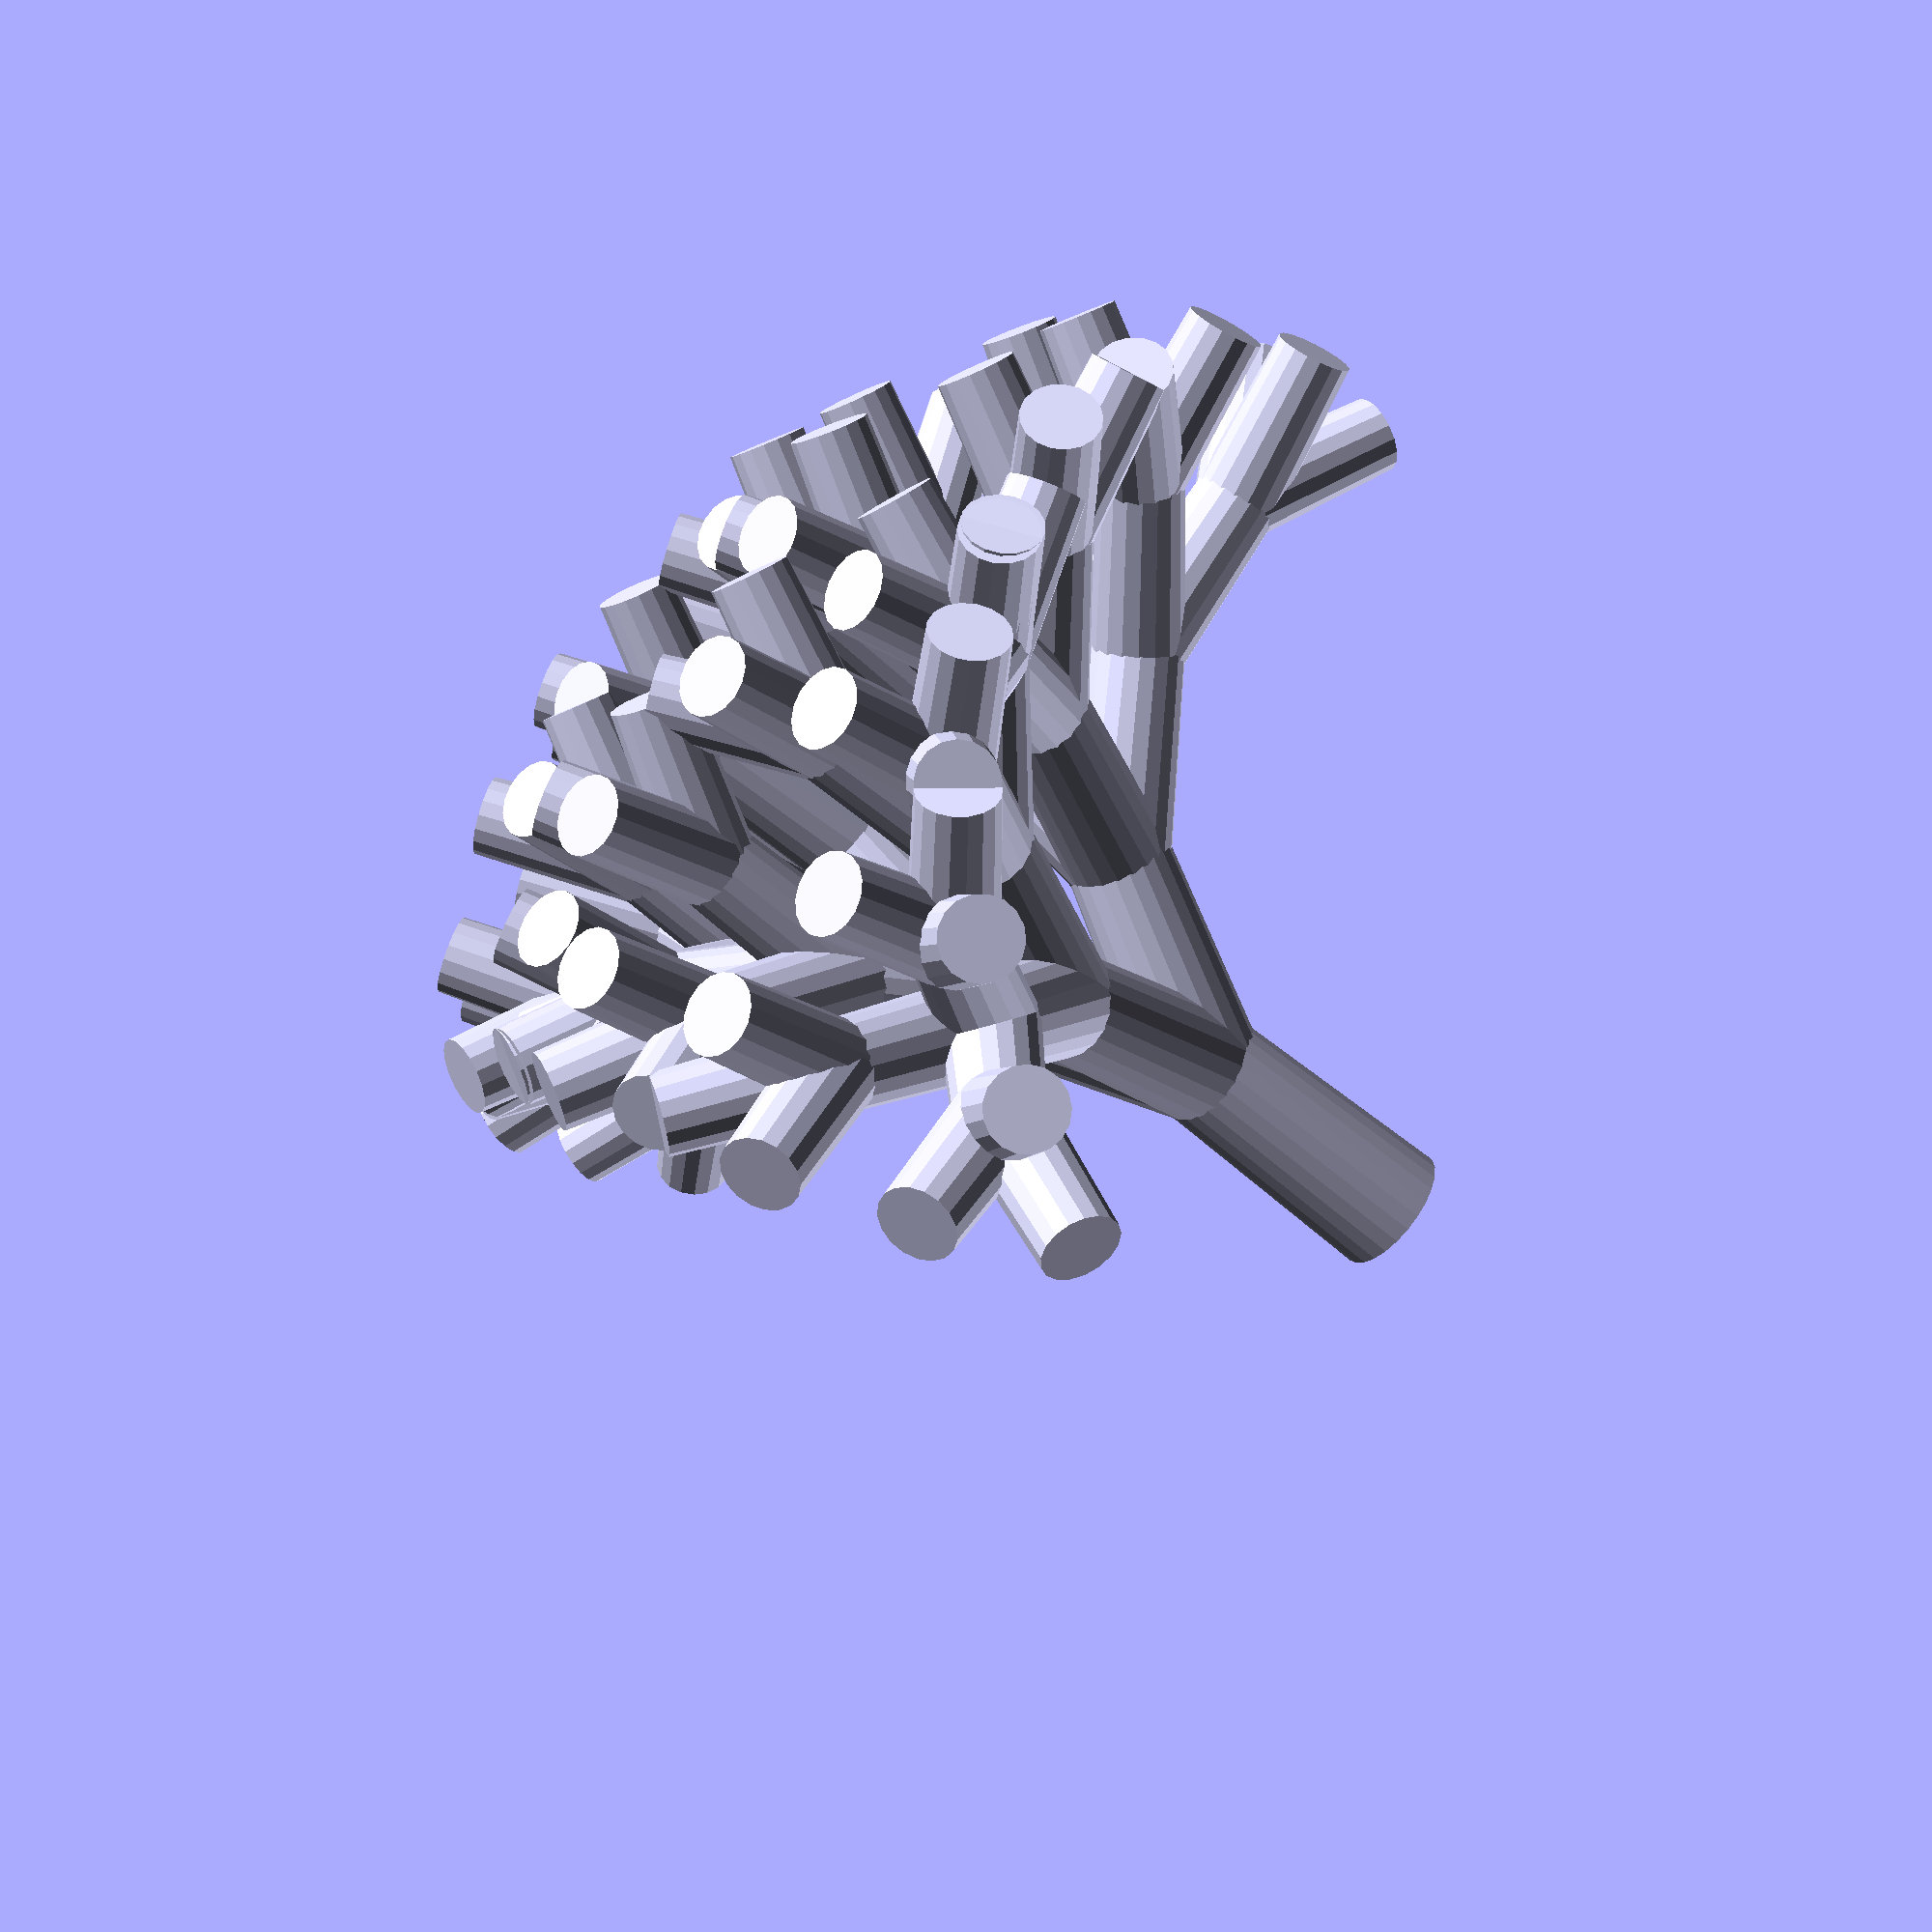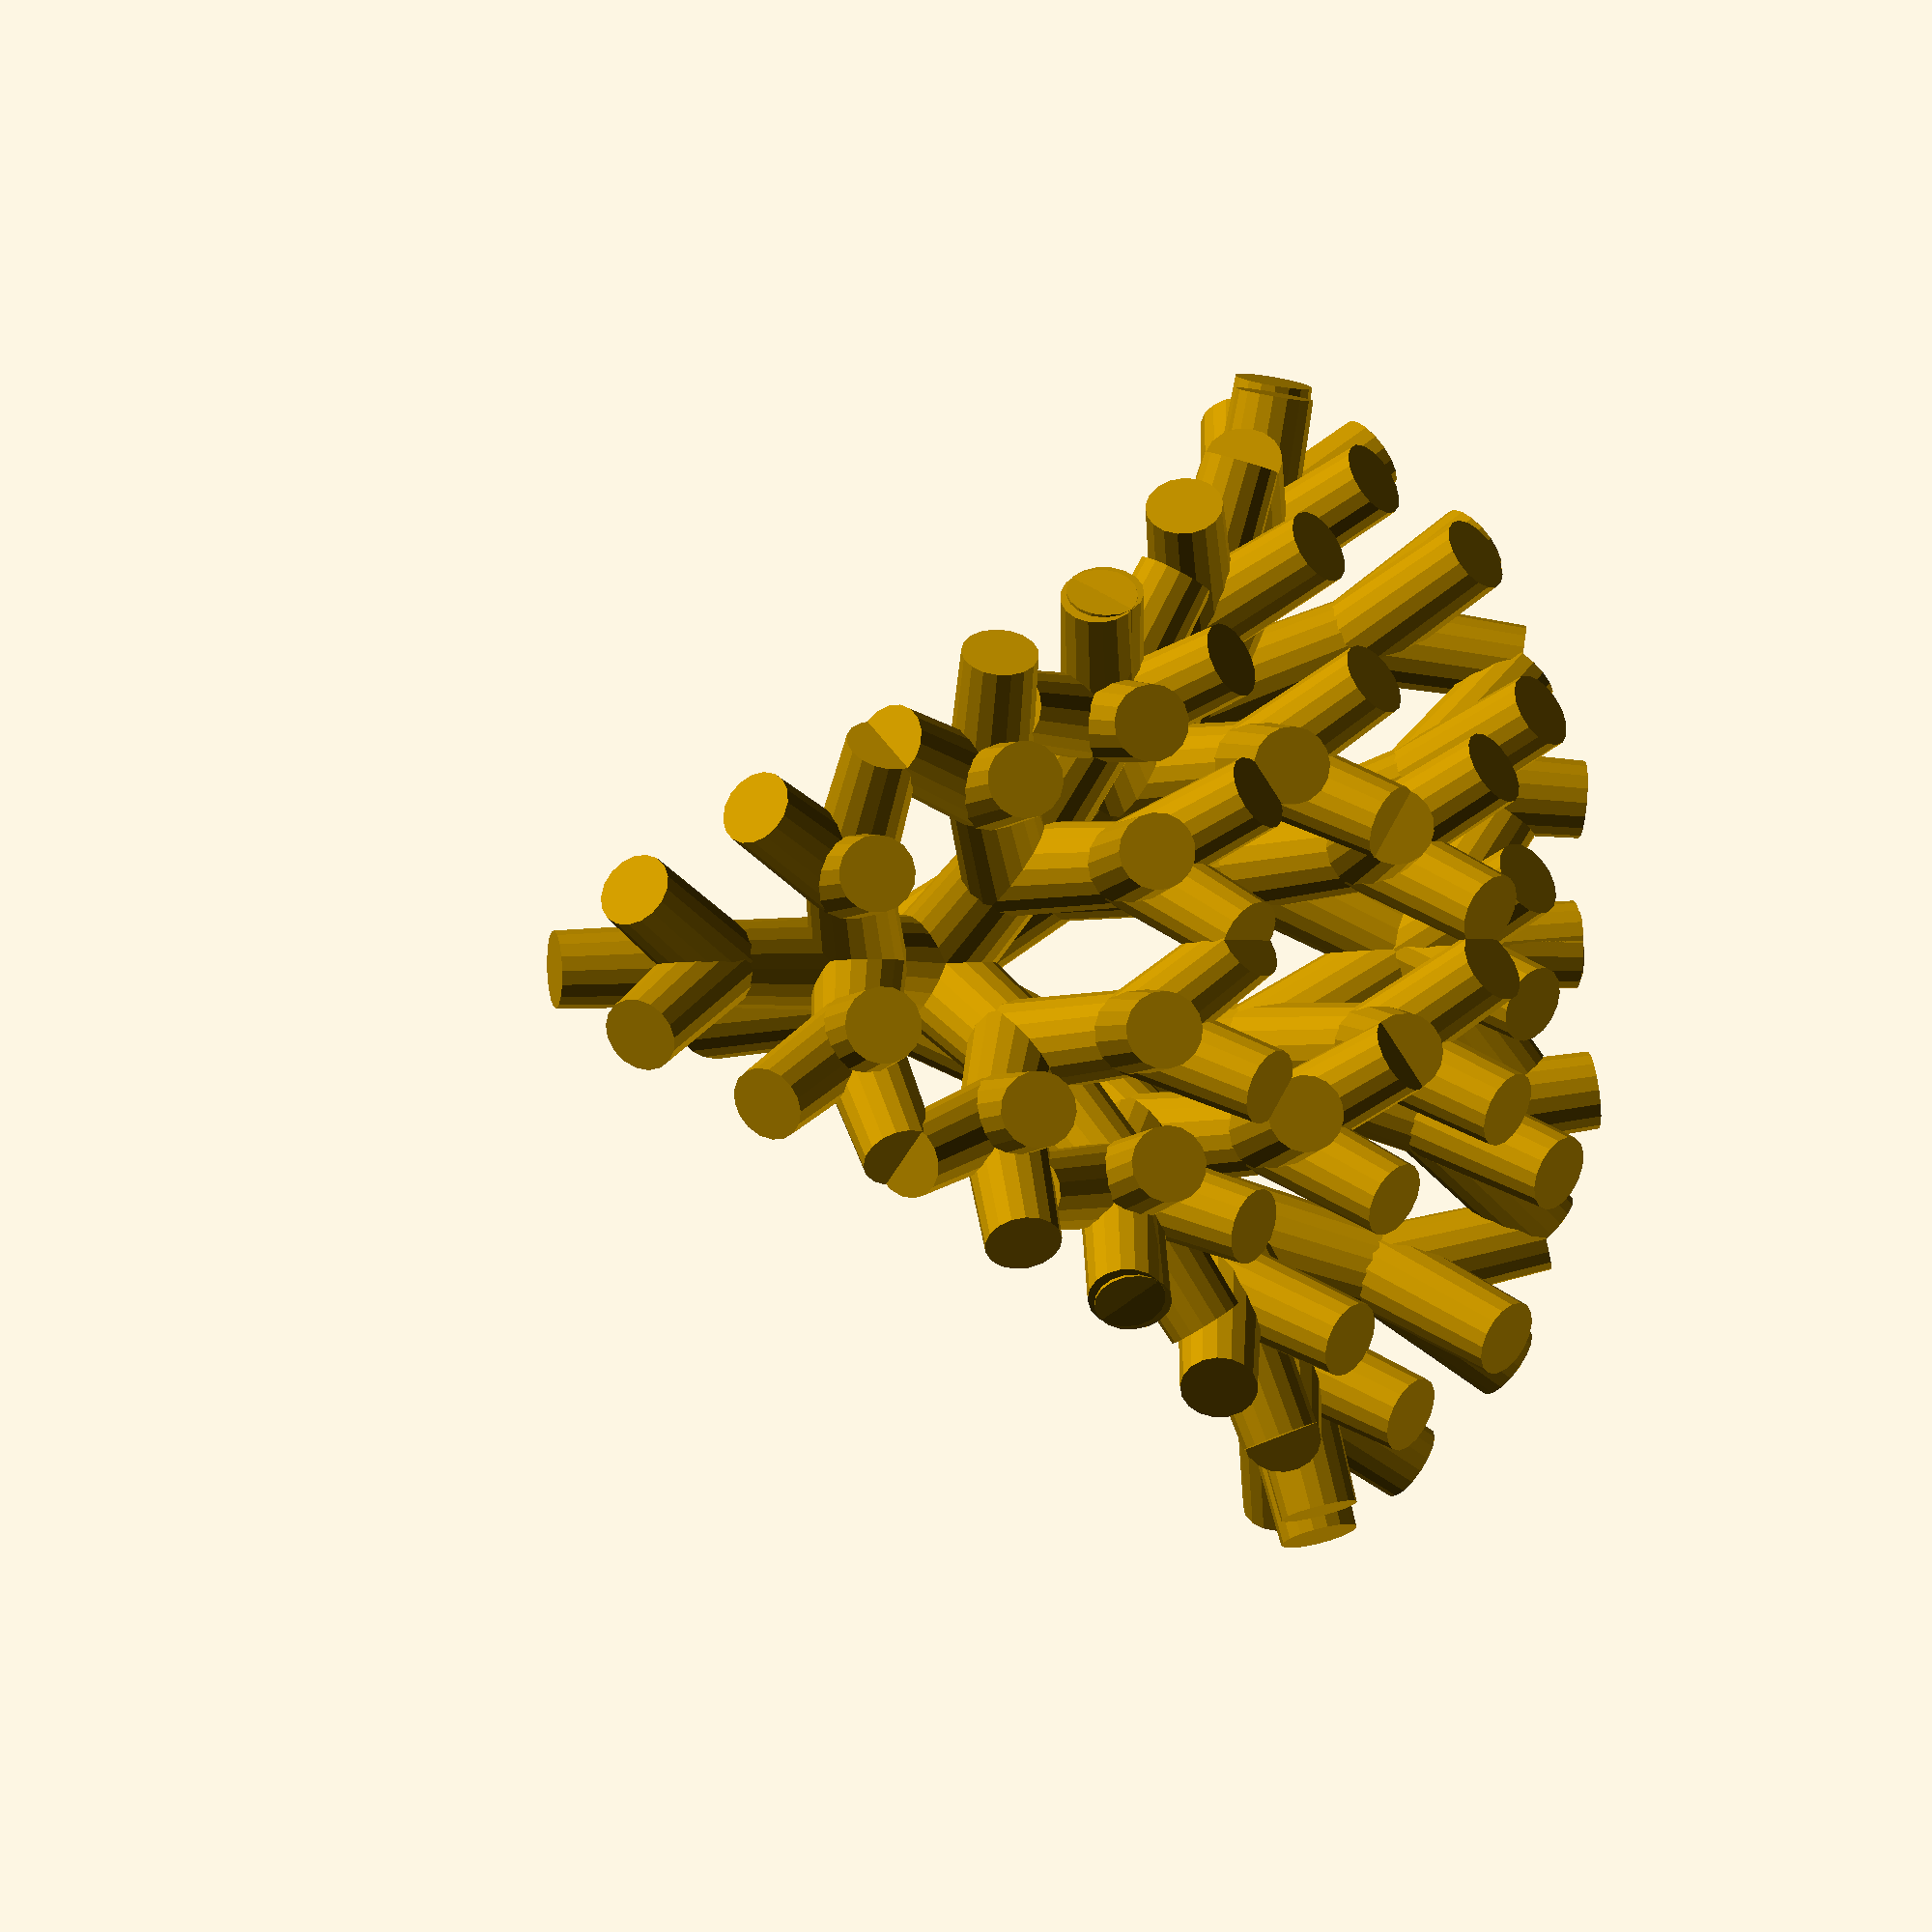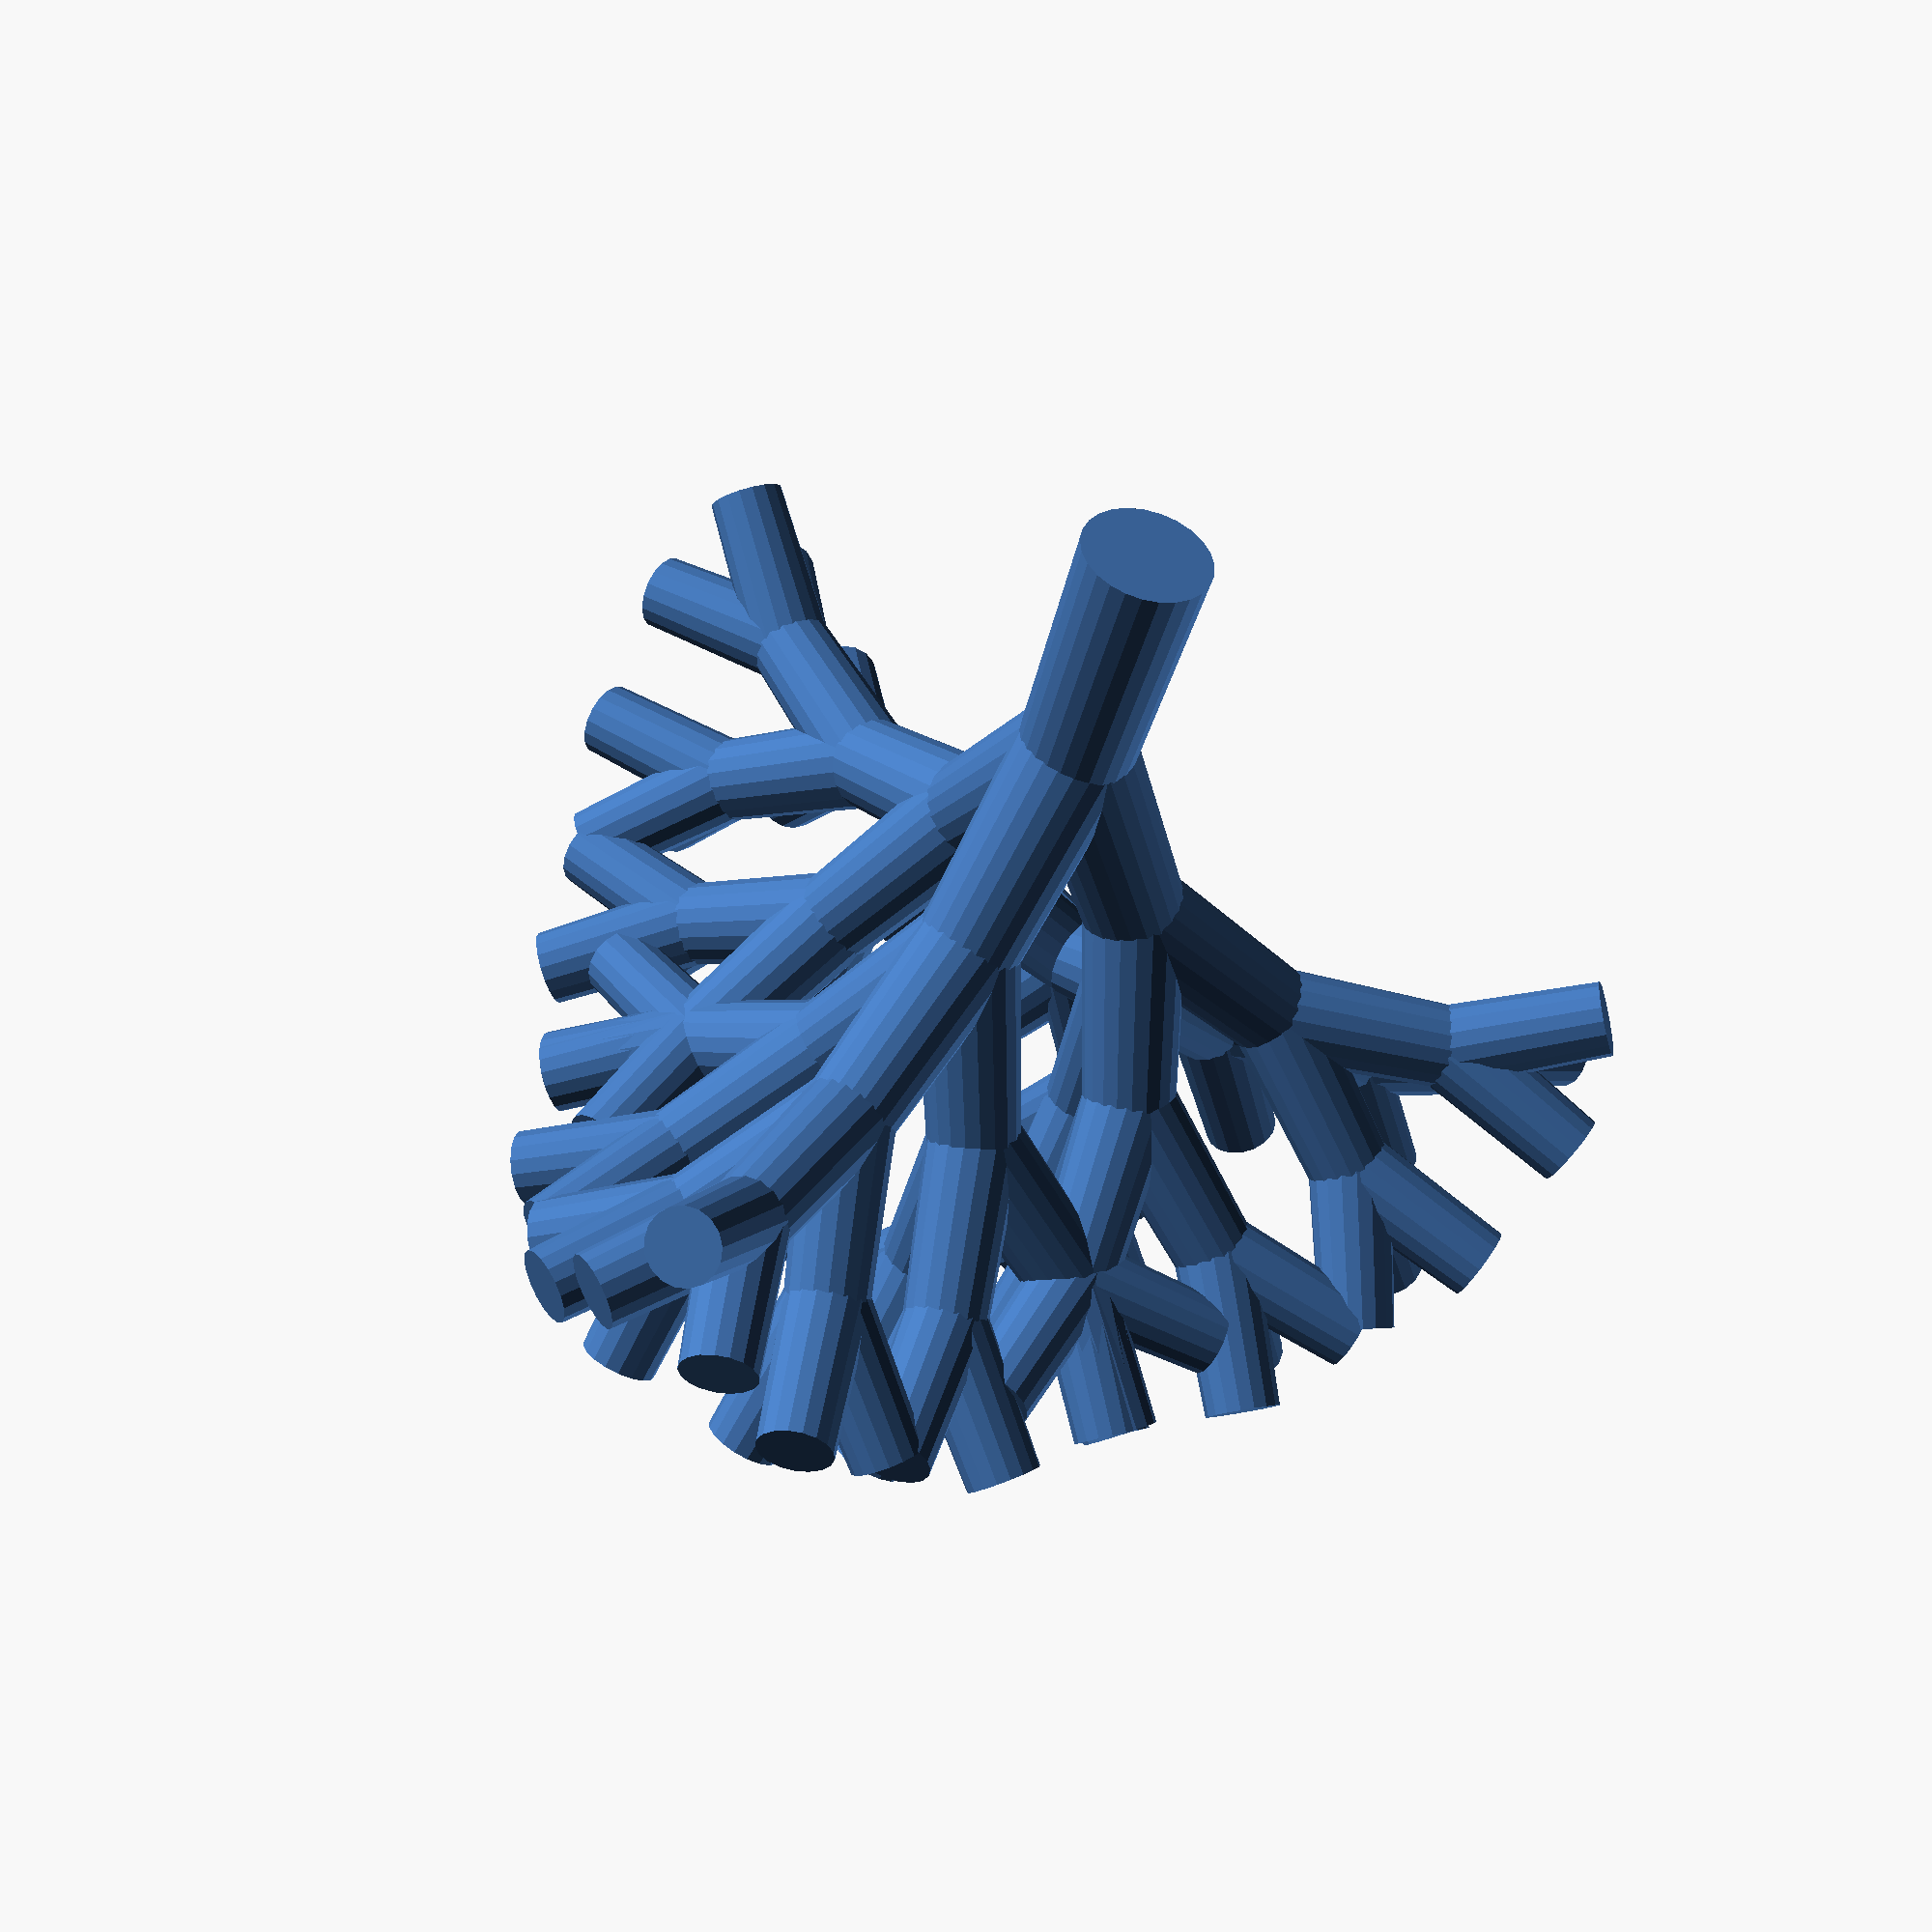
<openscad>
module main(length, width, depth) {
  for (i = [1 : abs(1) : branches]) {
    union(){
      cylinder(r1=(width / reduction), r2=width, h=length, center=false);
      if (depth > 0) {
        translate([0, 0, length]){
          rotate([0, 0, (i * (360 / branches))]){
            rotate([angle, 0, 0]){
              main(length * reduction, width * reduction, depth - 1);
            }
          }
        }
      }
    }
  }
}

length = 30;
width = 7;
depth = 4;
branches = 3;
angle = 30;
reduction = 0.9;
main(length, width, depth);
</openscad>
<views>
elev=61.4 azim=116.2 roll=49.1 proj=p view=solid
elev=184.2 azim=267.0 roll=221.1 proj=o view=solid
elev=44.7 azim=328.7 roll=165.7 proj=p view=solid
</views>
